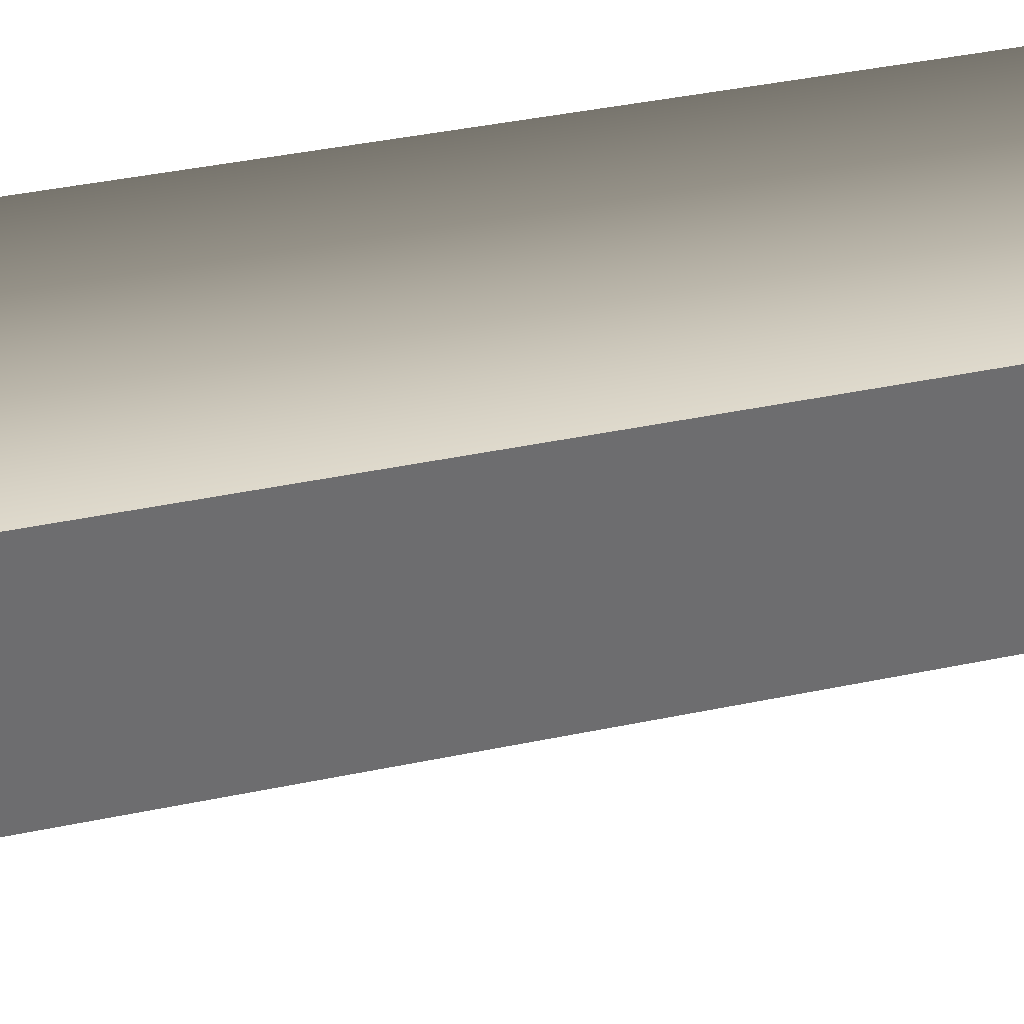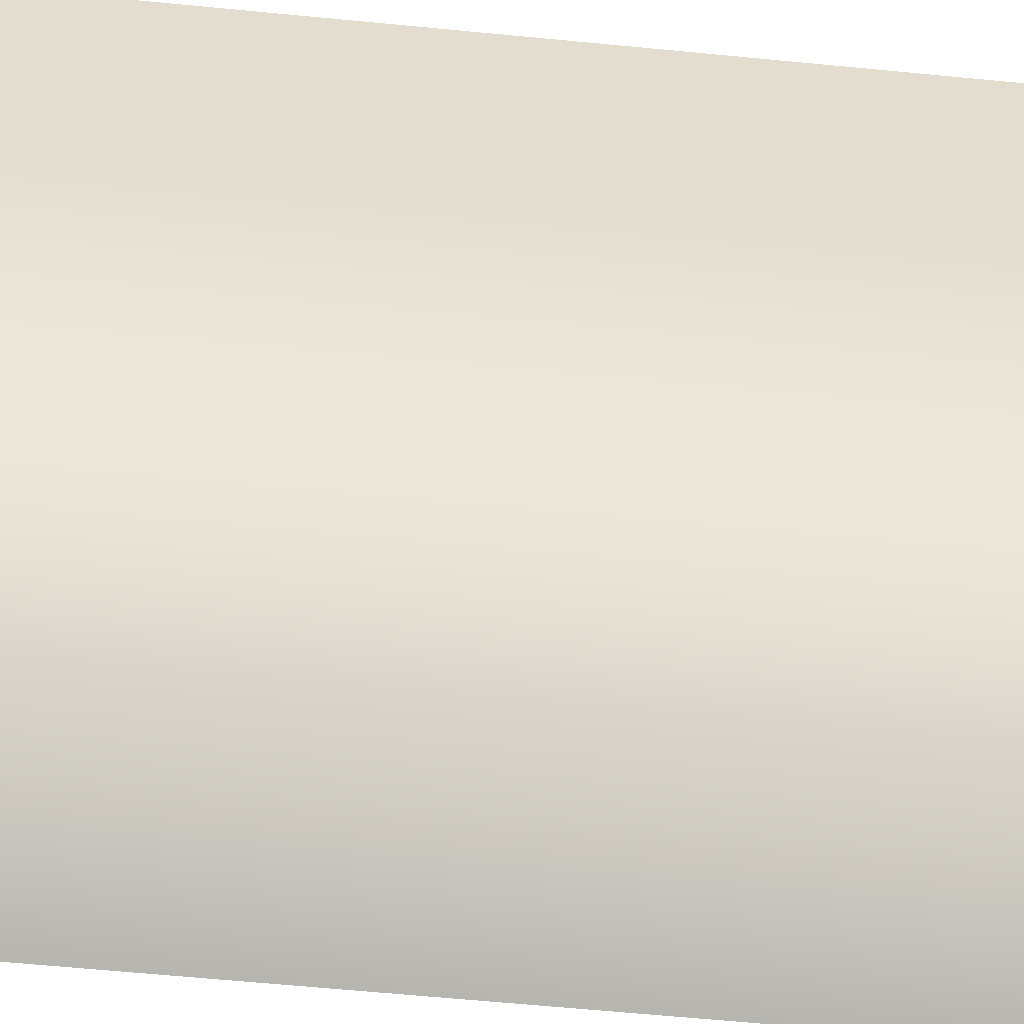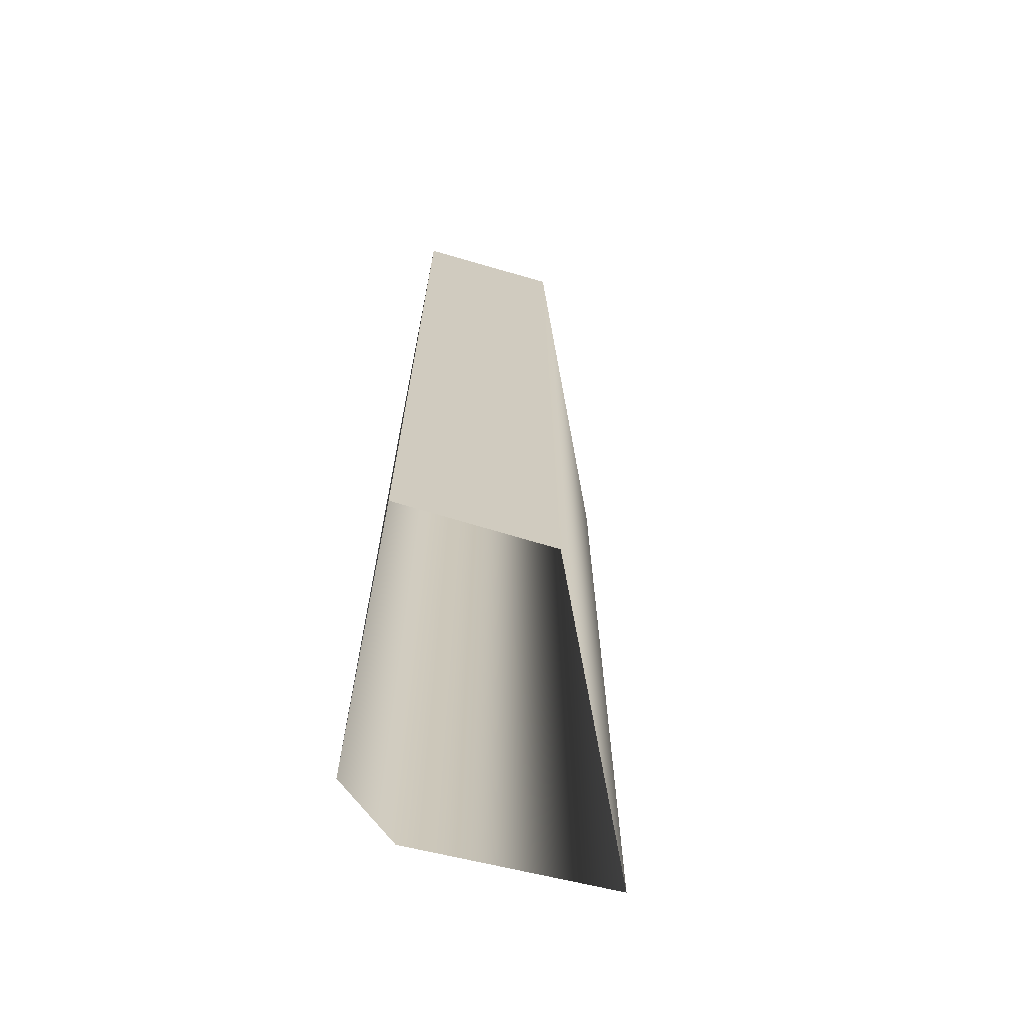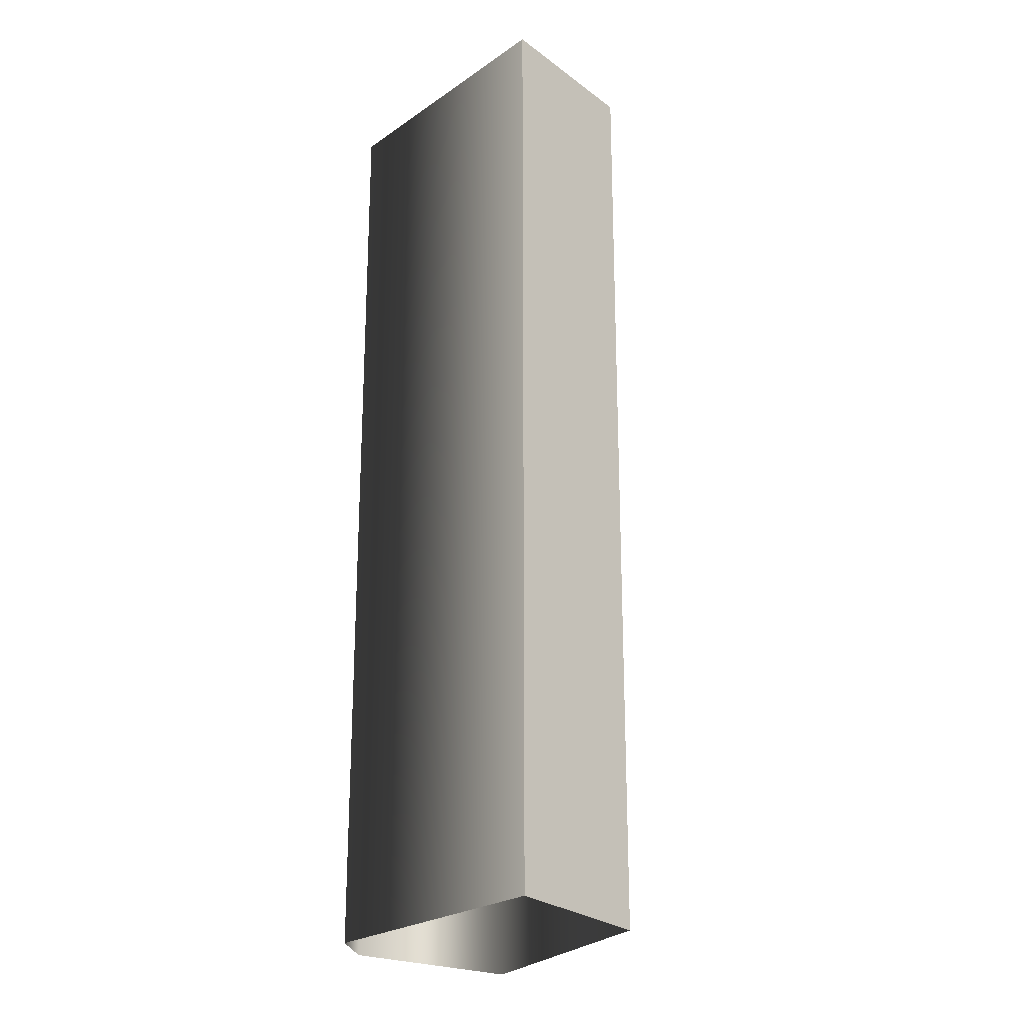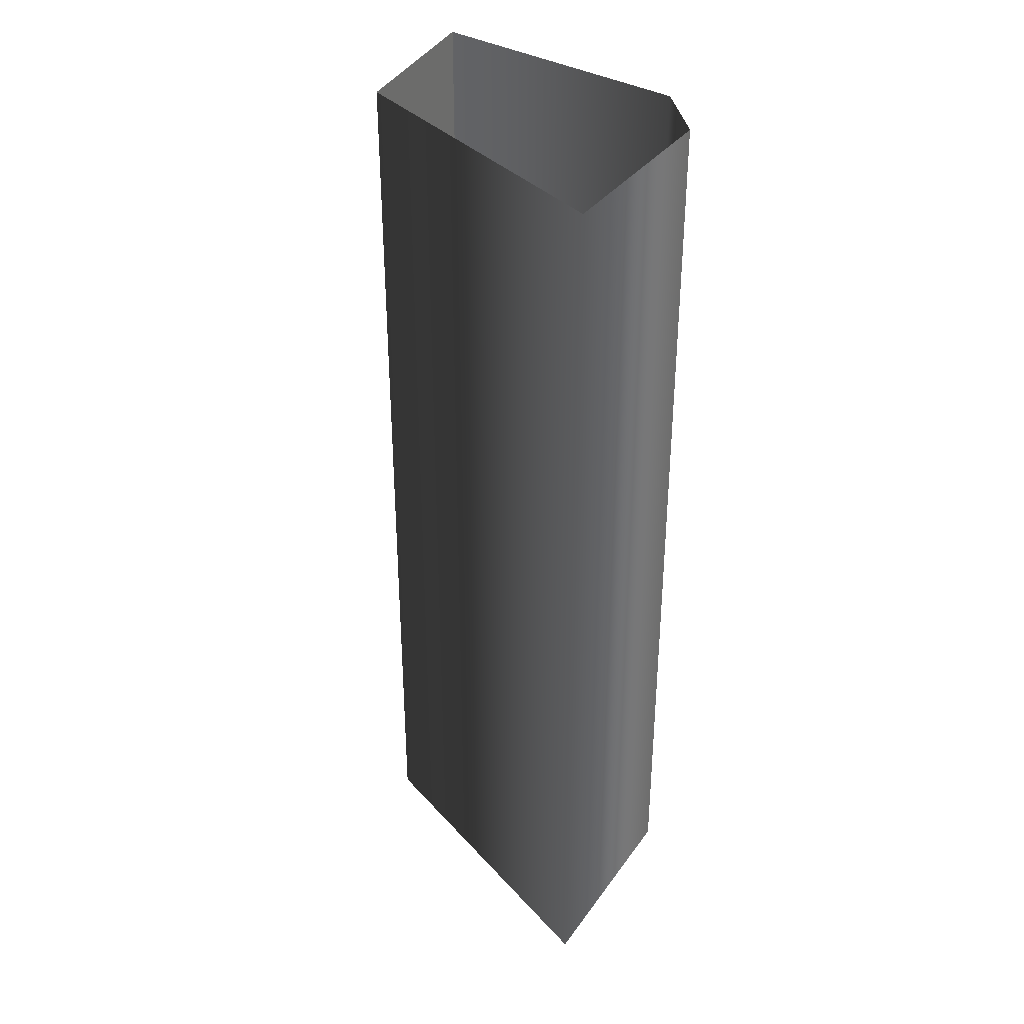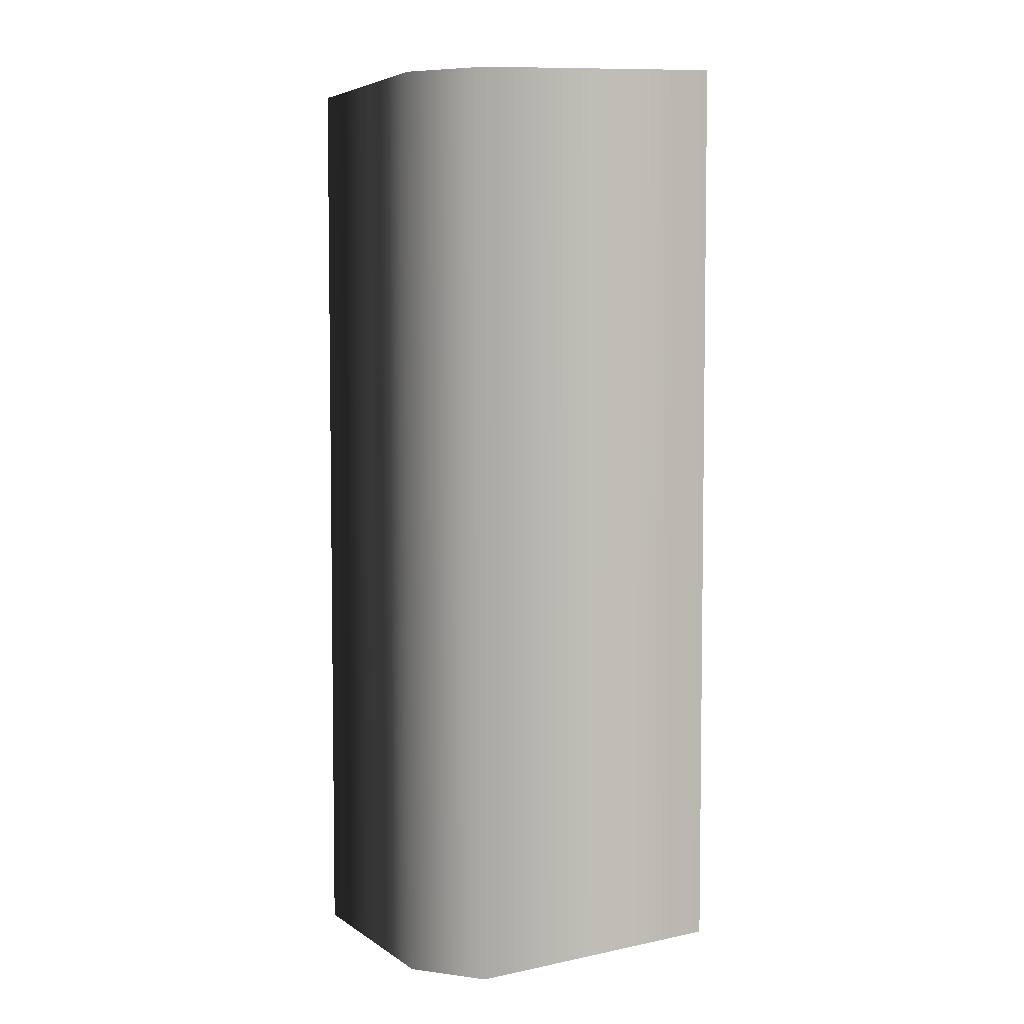
<metadata>
{"format":"obj","ext":"obj","renderer":"f3d","projection":"perspective","resolution":1024,"background":"white","views":[{"elev":34.9,"azim":73.7,"up":"+Z"},{"elev":-56.4,"azim":84.0,"up":"+Z"},{"elev":-69.0,"azim":76.3,"up":"+Y"},{"elev":-21.8,"azim":44.3,"up":"+Y"},{"elev":35.0,"azim":-149.7,"up":"+Y"},{"elev":4.9,"azim":-28.3,"up":"+Y"}]}
</metadata>
<code>
g
v 44.4 68.59 32.7
v 44.4 54.59 32.7
v 40.49 68.38 32.54
v 40.49 54.38 32.54
v 39.69 68.38 31.56
v 39.69 54.38 31.56
v 39.7 68.38 28.37
v 39.7 54.38 28.37
v 44.35 68.38 30.47
v 44.35 54.38 30.47
v 44.4 68.59 32.7
v 44.4 54.59 32.7
g _0
f 3 2 1
f 2 3 4
f 5 4 3
f 4 5 6
f 7 6 5
f 6 7 8
f 9 8 7
f 8 9 10
f 11 10 9
f 10 11 12

</code>
